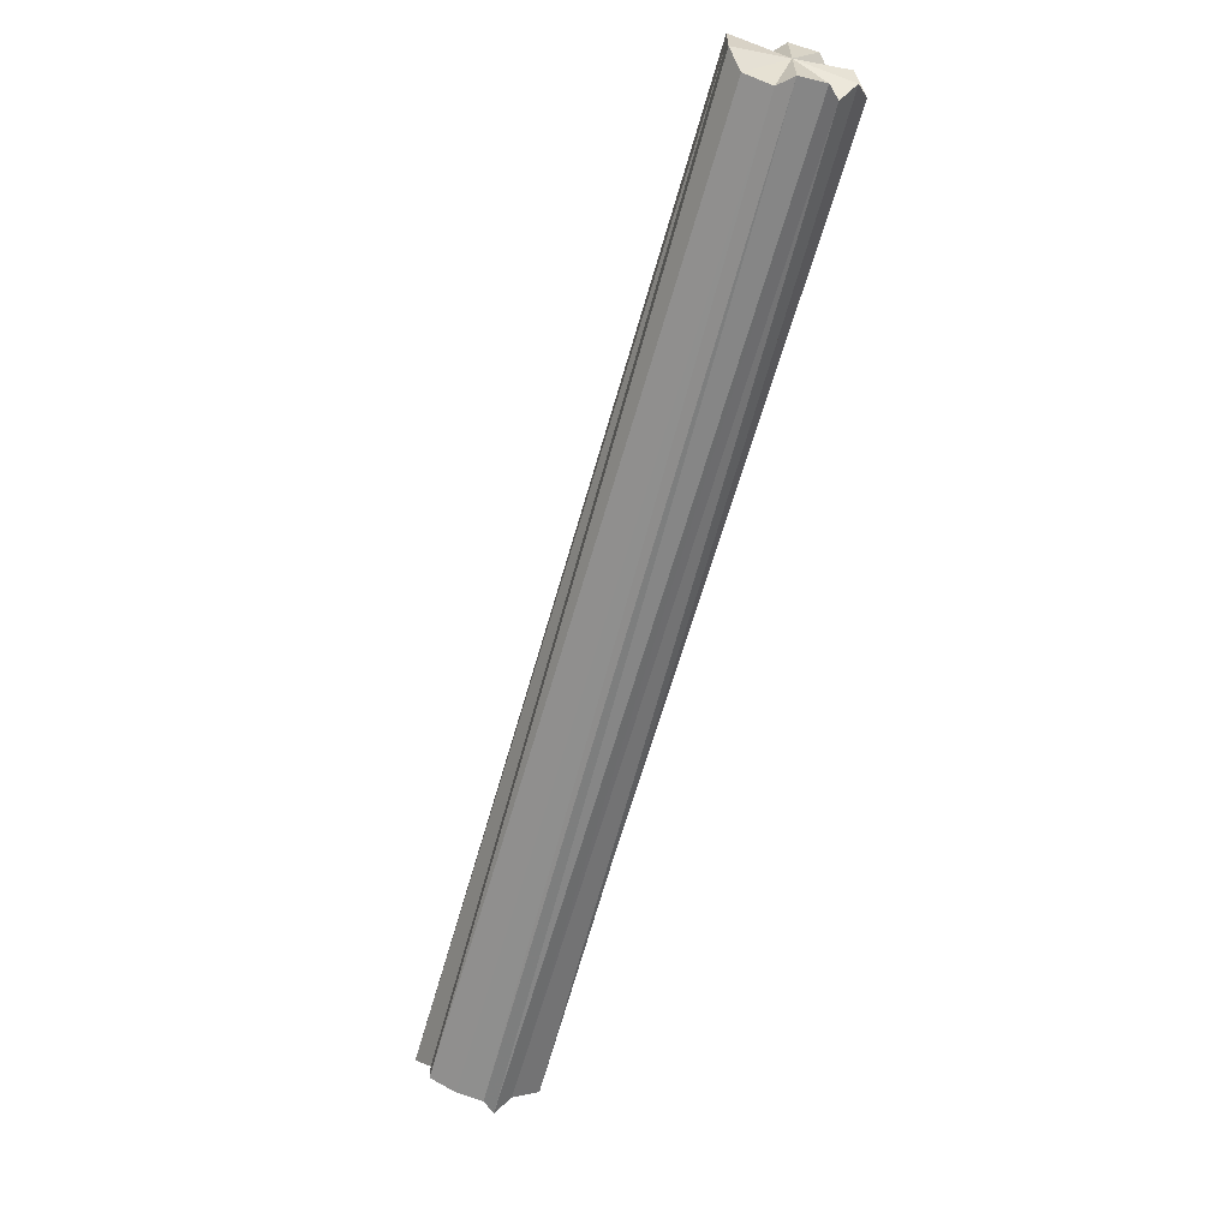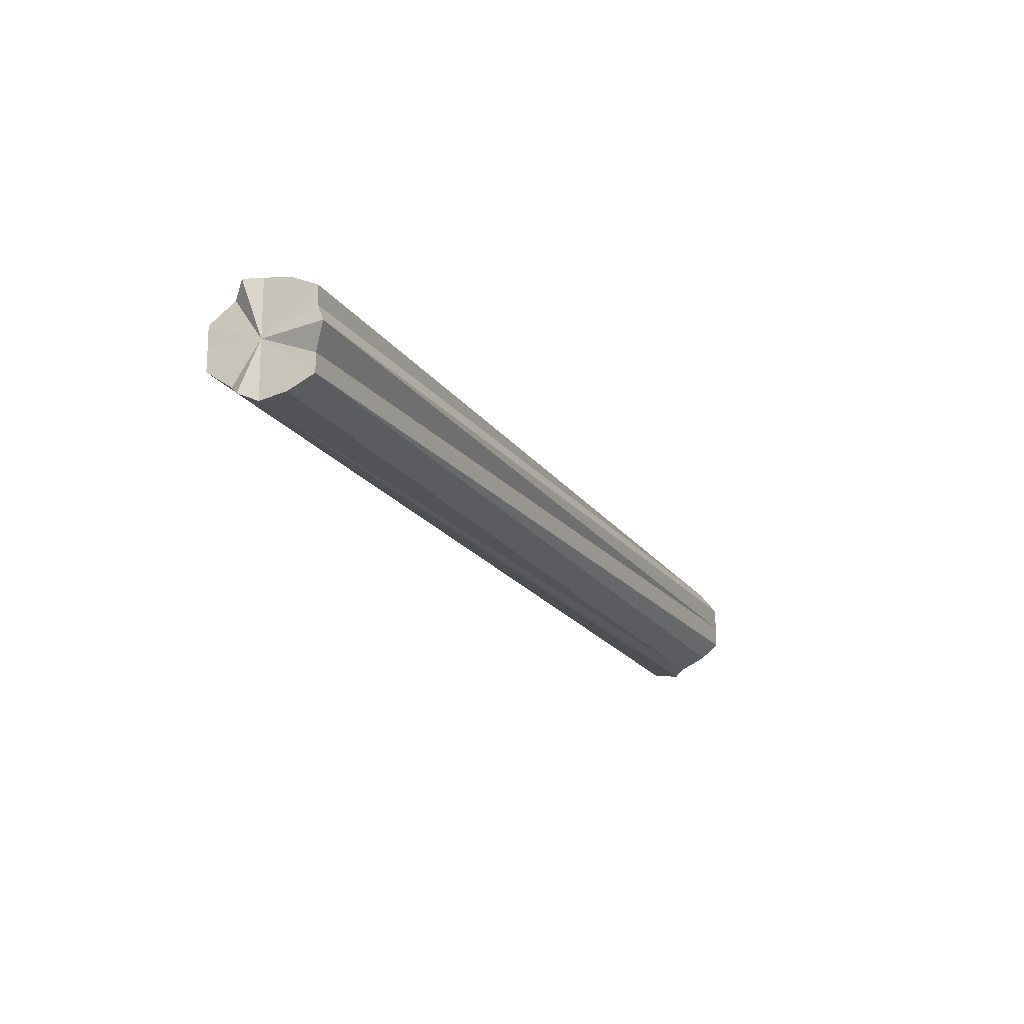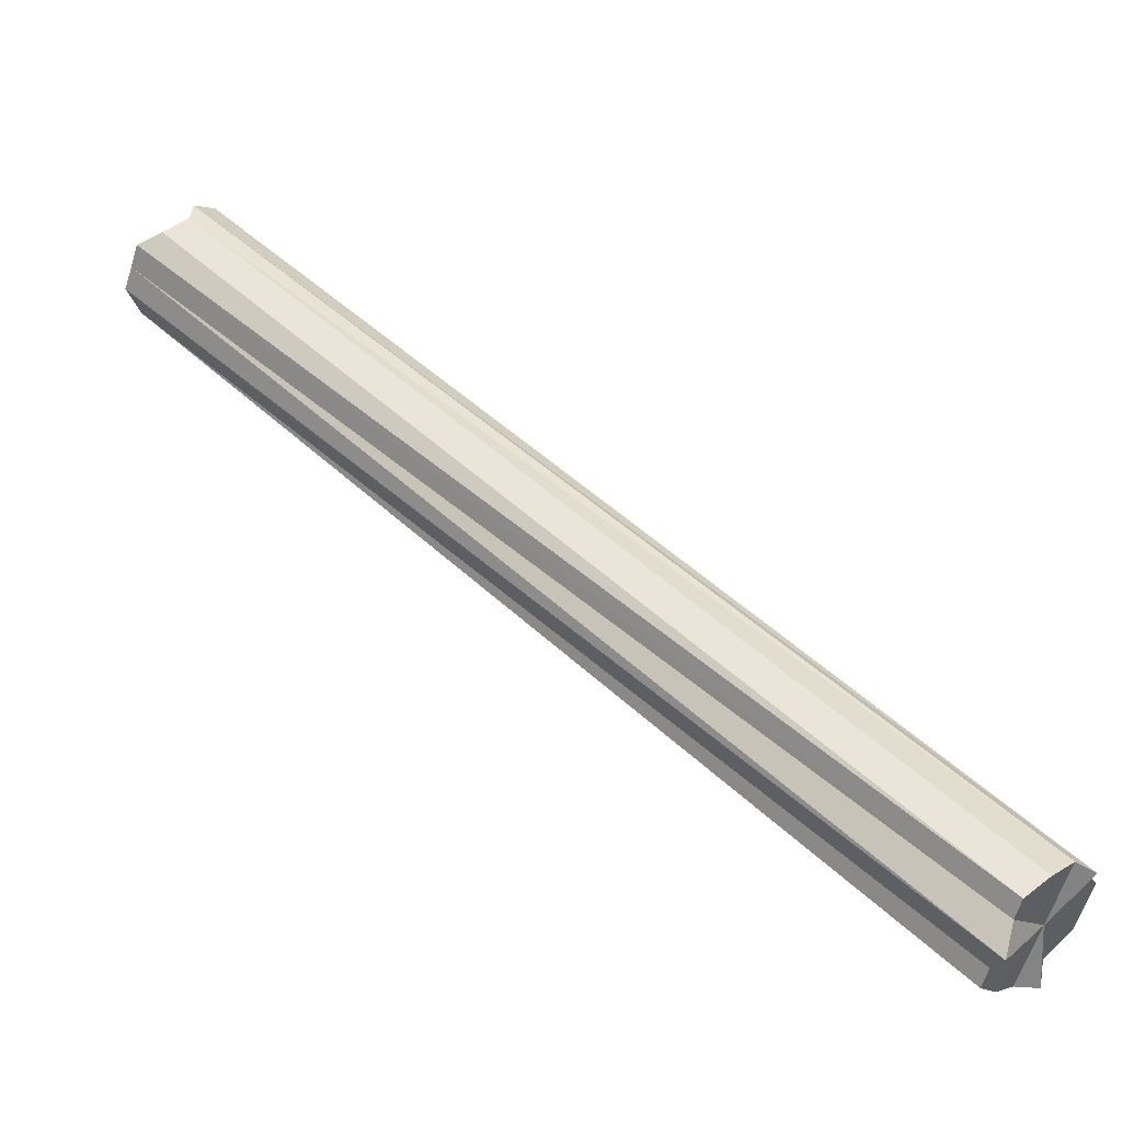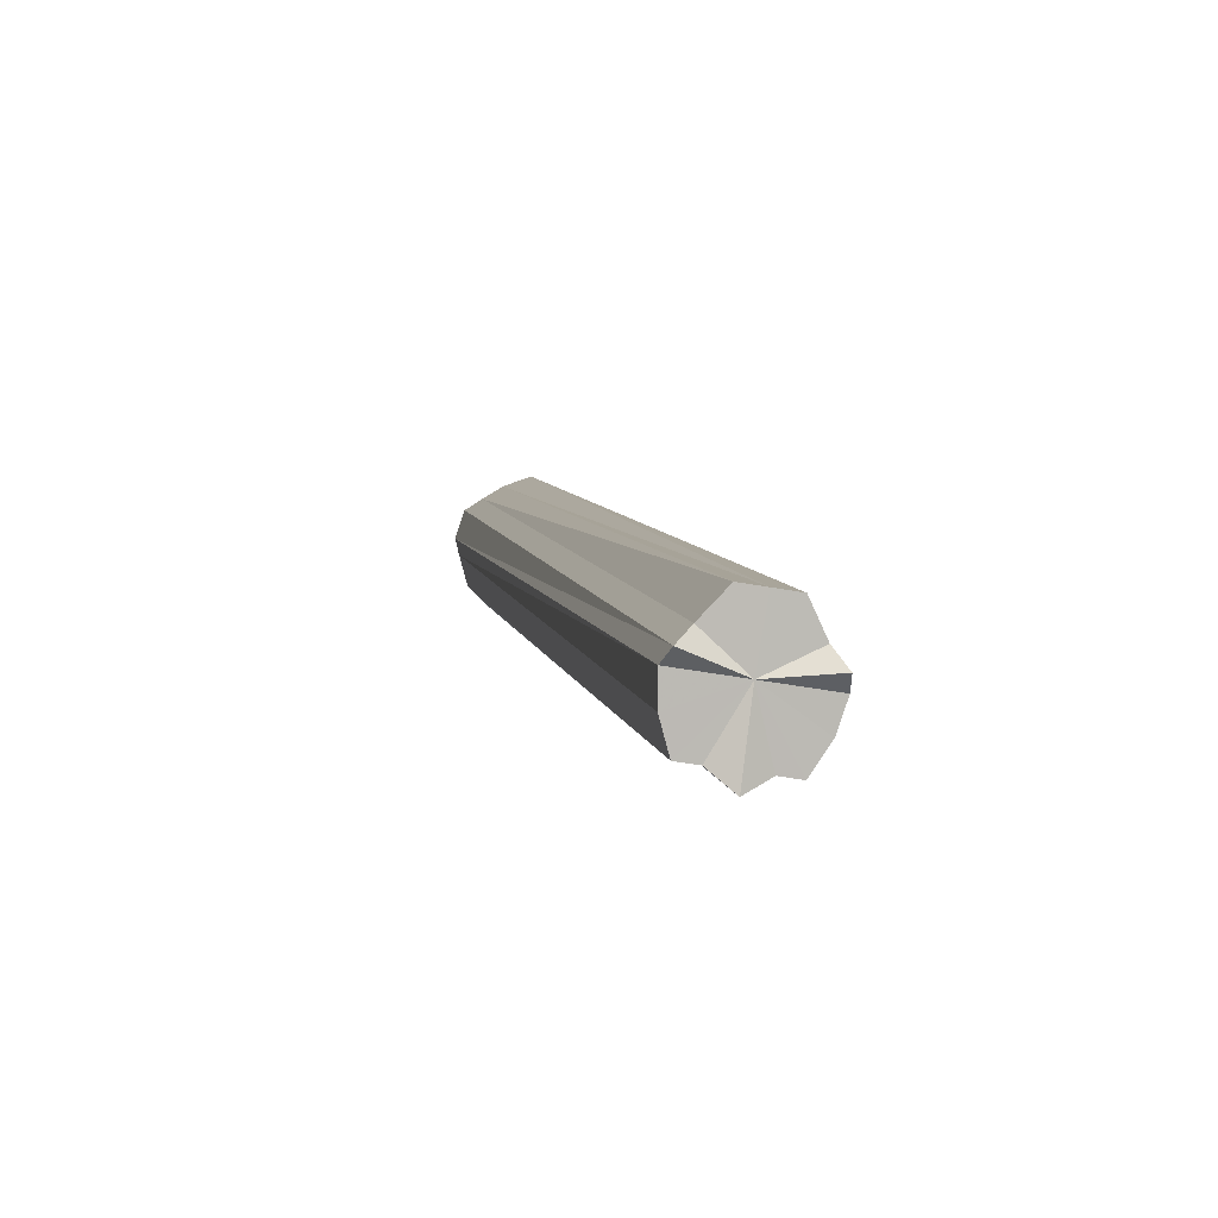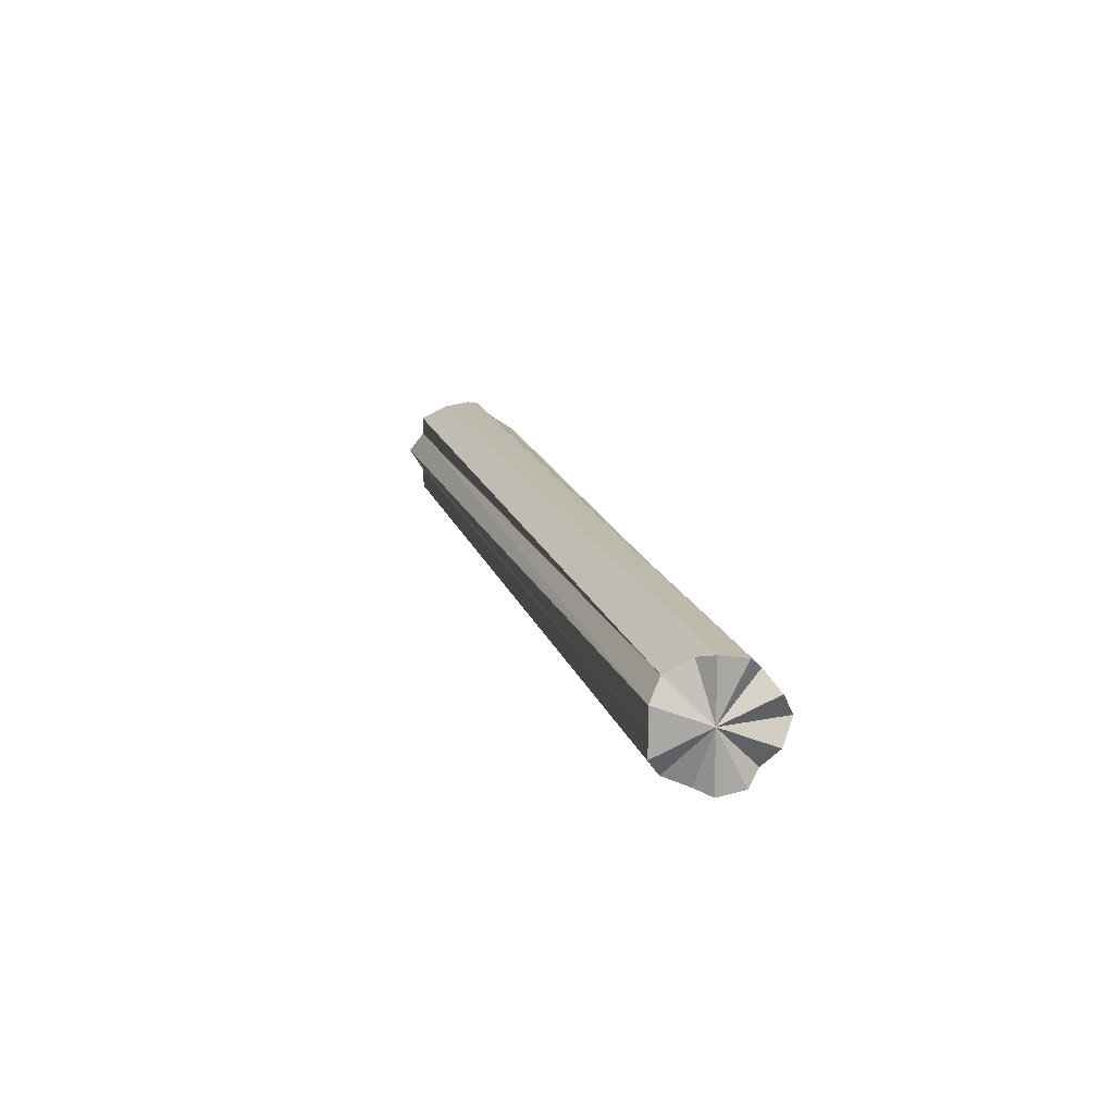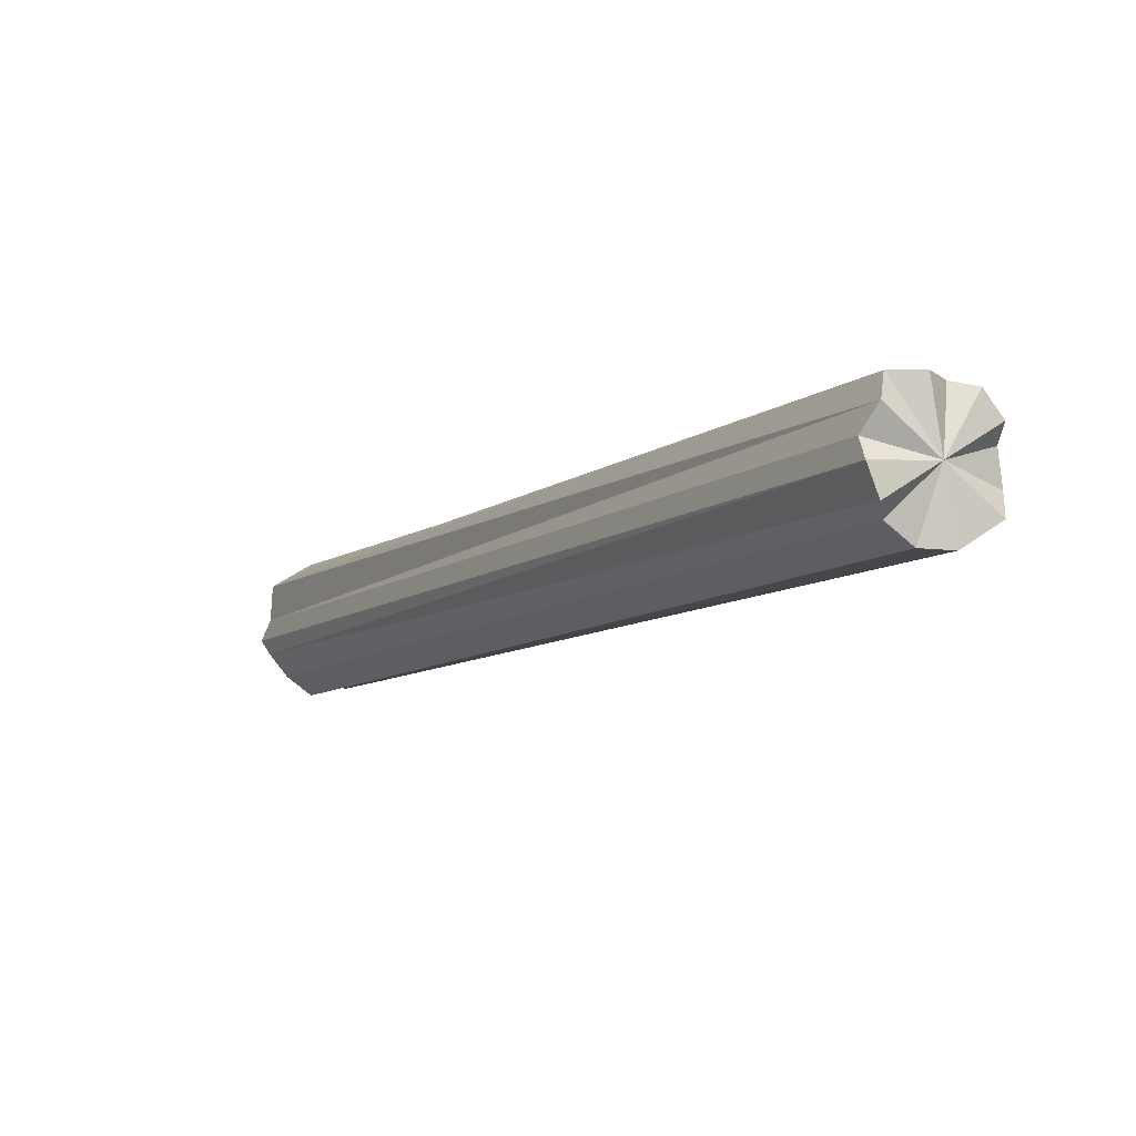
<metadata>
{"format":"obj","ext":"obj","renderer":"f3d","projection":"perspective","resolution":1024,"background":"white","views":[{"elev":-64.3,"azim":119.0,"up":"+Z"},{"elev":-19.2,"azim":-21.1,"up":"+Z"},{"elev":-61.3,"azim":162.5,"up":"+Y"},{"elev":-39.5,"azim":-103.4,"up":"+Y"},{"elev":15.1,"azim":121.3,"up":"+Z"},{"elev":44.3,"azim":48.9,"up":"+Y"}]}
</metadata>
<code>
o 17962
v 2250 1879 7.255
v 2250 1879 7.258
v 2251 1879 7.255
v 2250 1879 7.264
v 2251 1879 7.258
v 2250 1879 7.274
v 2251 1879 7.264
v 2250 1879 7.286
v 2251 1879 7.274
v 2250 1879 7.297
v 2251 1879 7.286
v 2250 1879 7.307
v 2251 1879 7.297
v 2250 1879 7.313
v 2251 1879 7.307
v 2250 1879 7.316
v 2251 1879 7.313
v 2250 1879 7.313
v 2251 1879 7.316
v 2250 1879 7.307
v 2251 1879 7.313
v 2250 1879 7.313
v 2251 1879 7.286
v 2250 1879 7.307
v 2251 1879 7.307
v 2250 1879 7.297
v 2250 1879 7.286
v 2251 1879 7.297
v 2250 1879 7.274
v 2251 1879 7.286
v 2250 1879 7.264
v 2251 1879 7.274
v 2250 1879 7.258
v 2251 1879 7.264
v 2251 1879 7.258
v 2250 1879 7.258
v 2250 1879 7.255
v 2251 1879 7.255
v 2251 1879 7.258
v 2251 1879 7.264
v 2251 1879 7.274
v 2251 1879 7.286
v 2251 1879 7.297
v 2251 1879 7.307
v 2251 1879 7.313
v 2251 1879 7.316
v 2251 1879 7.307
v 2251 1879 7.297
v 2251 1879 7.286
v 2251 1879 7.274
v 2251 1879 7.264
v 2251 1879 7.255
v 2250 1879 7.258
v 2251 1879 7.258
v 2250 1879 7.264
v 2251 1879 7.264
v 2250 1879 7.274
v 2251 1879 7.274
v 2250 1879 7.286
v 2251 1879 7.286
v 2250 1879 7.297
v 2251 1879 7.297
v 2250 1879 7.307
v 2251 1879 7.307
v 2250 1879 7.313
v 2251 1879 7.313
v 2250 1879 7.316
v 2251 1879 7.316
v 2251 1879 7.307
v 2250 1879 7.297
v 2251 1879 7.297
v 2250 1879 7.286
v 2251 1879 7.286
v 2250 1879 7.274
v 2251 1879 7.274
v 2250 1879 7.264
v 2251 1879 7.264
v 2250 1879 7.286
v 2250 1879 7.258
v 2250 1879 7.255
v 2250 1879 7.264
v 2250 1879 7.258
v 2250 1879 7.274
v 2250 1879 7.264
v 2250 1879 7.286
v 2250 1879 7.274
v 2250 1879 7.297
v 2250 1879 7.286
v 2250 1879 7.307
v 2250 1879 7.297
v 2250 1879 7.313
v 2250 1879 7.307
v 2250 1879 7.316
v 2250 1879 7.313
f 1 2 3
f 2 4 5
f 4 6 7
f 6 8 9
f 8 10 11
f 10 12 13
f 12 14 15
f 14 16 17
f 16 18 19
f 18 20 21
f 19 22 21
f 23 19 21
f 21 24 25
f 23 21 25
f 20 26 25
f 26 27 28
f 27 29 30
f 29 31 32
f 31 33 34
f 33 1 35
f 34 36 35
f 23 34 35
f 35 37 3
f 23 35 3
f 23 38 39
f 23 39 40
f 23 40 41
f 23 41 42
f 23 42 43
f 23 43 44
f 23 44 45
f 23 45 46
f 23 47 48
f 23 48 49
f 23 49 50
f 23 50 51
f 52 53 54
f 54 55 56
f 56 57 58
f 58 59 60
f 60 61 62
f 62 63 64
f 64 65 66
f 66 67 68
f 69 70 71
f 71 72 73
f 73 74 75
f 75 76 77
f 78 79 80
f 78 81 79
f 78 80 82
f 78 83 81
f 78 82 84
f 78 85 83
f 78 84 86
f 78 87 85
f 78 86 88
f 78 89 87
f 78 88 90
f 78 91 89
f 78 90 92
f 78 93 91
f 78 92 94
f 78 94 93

</code>
